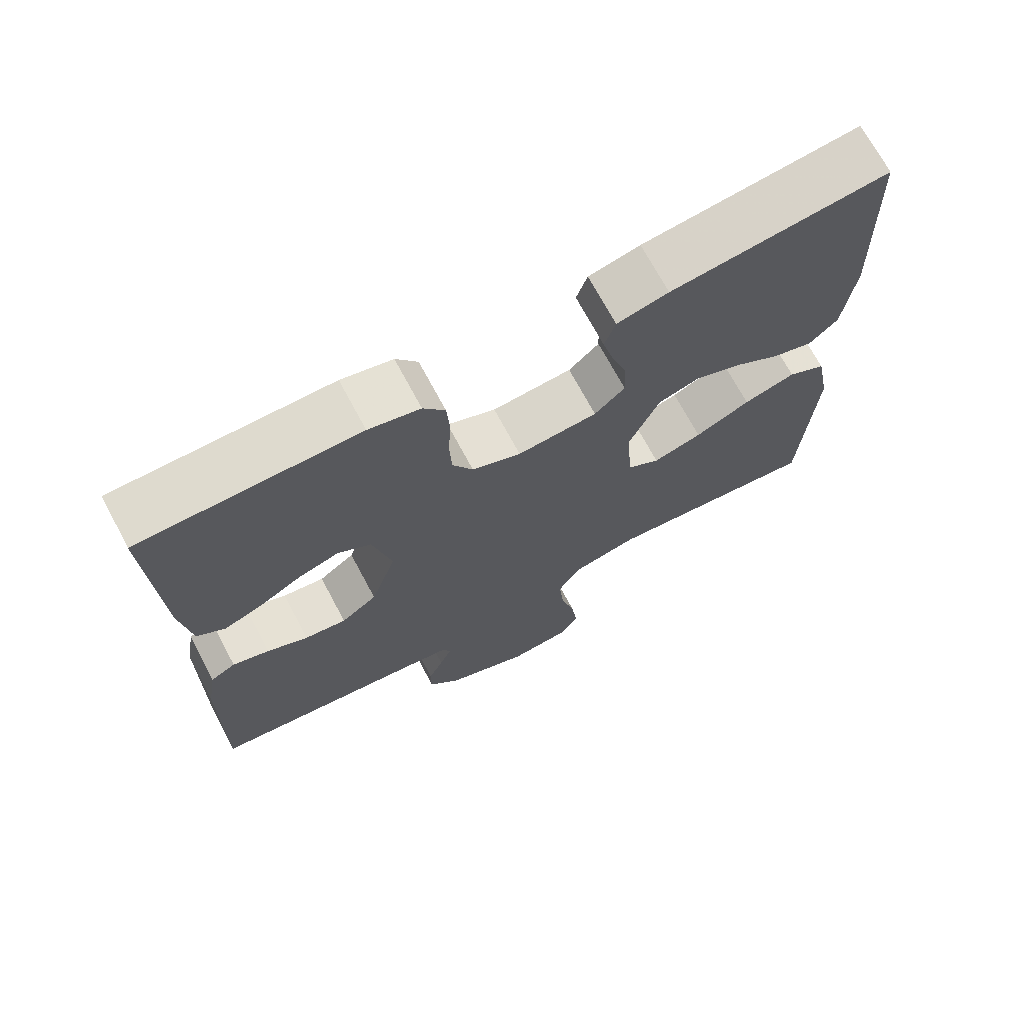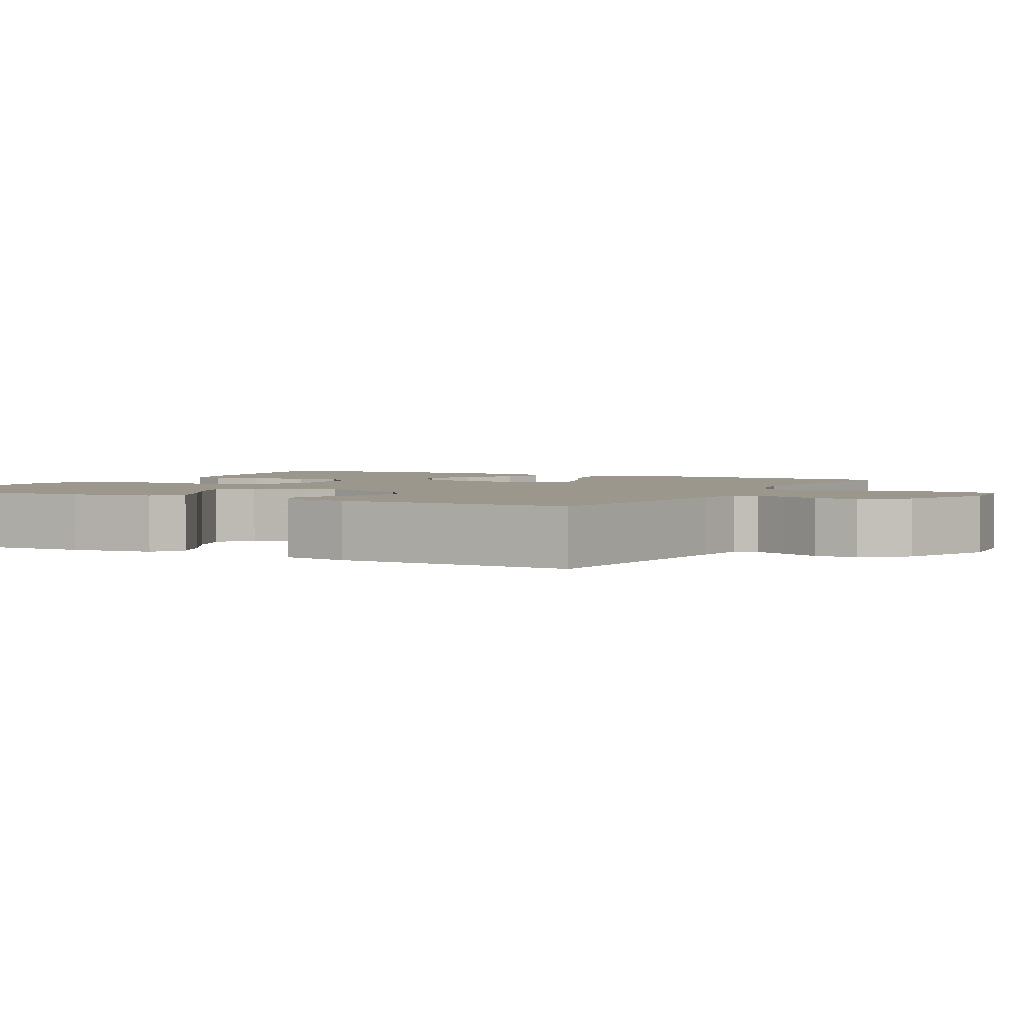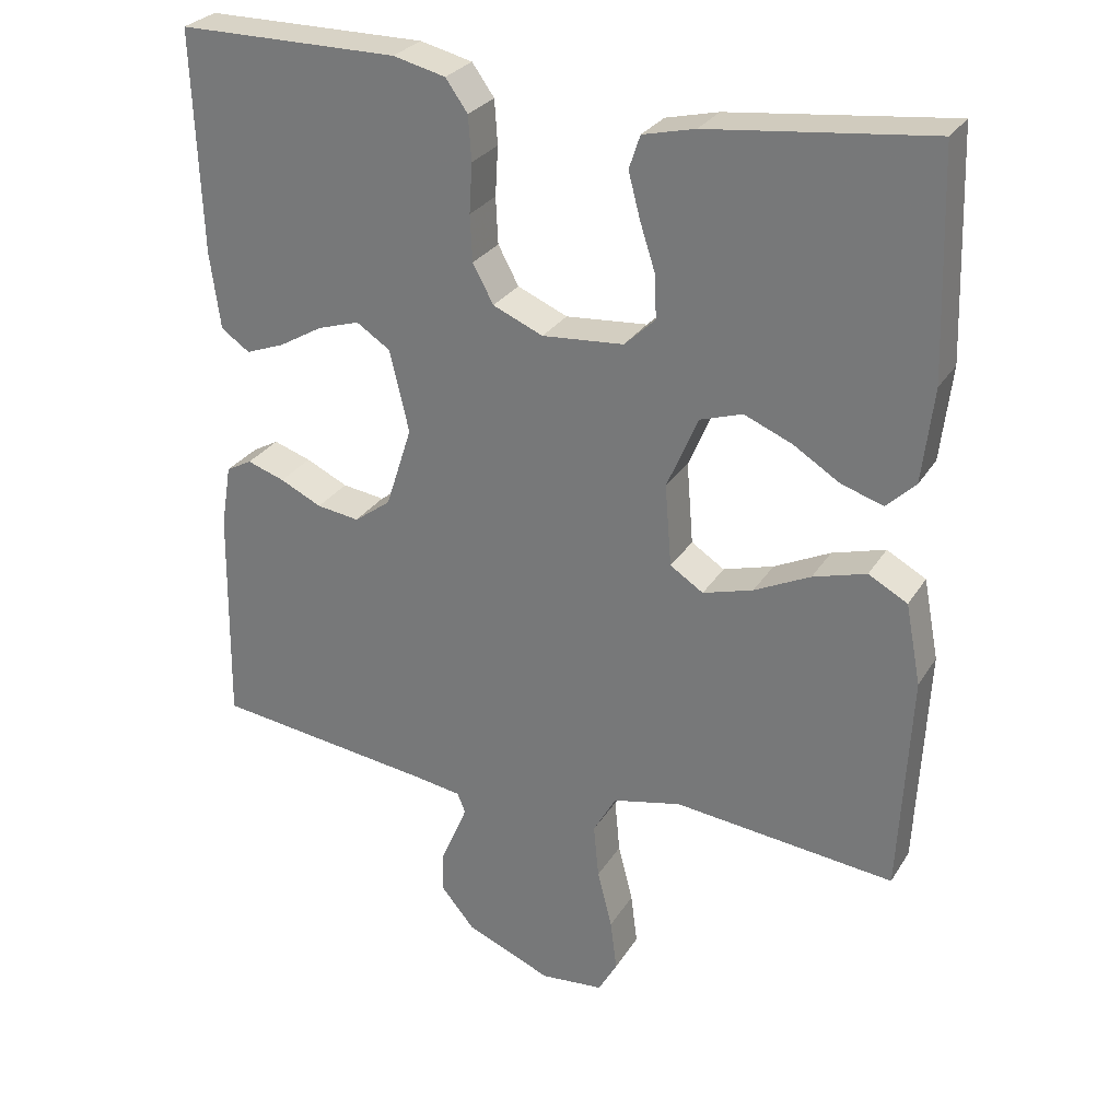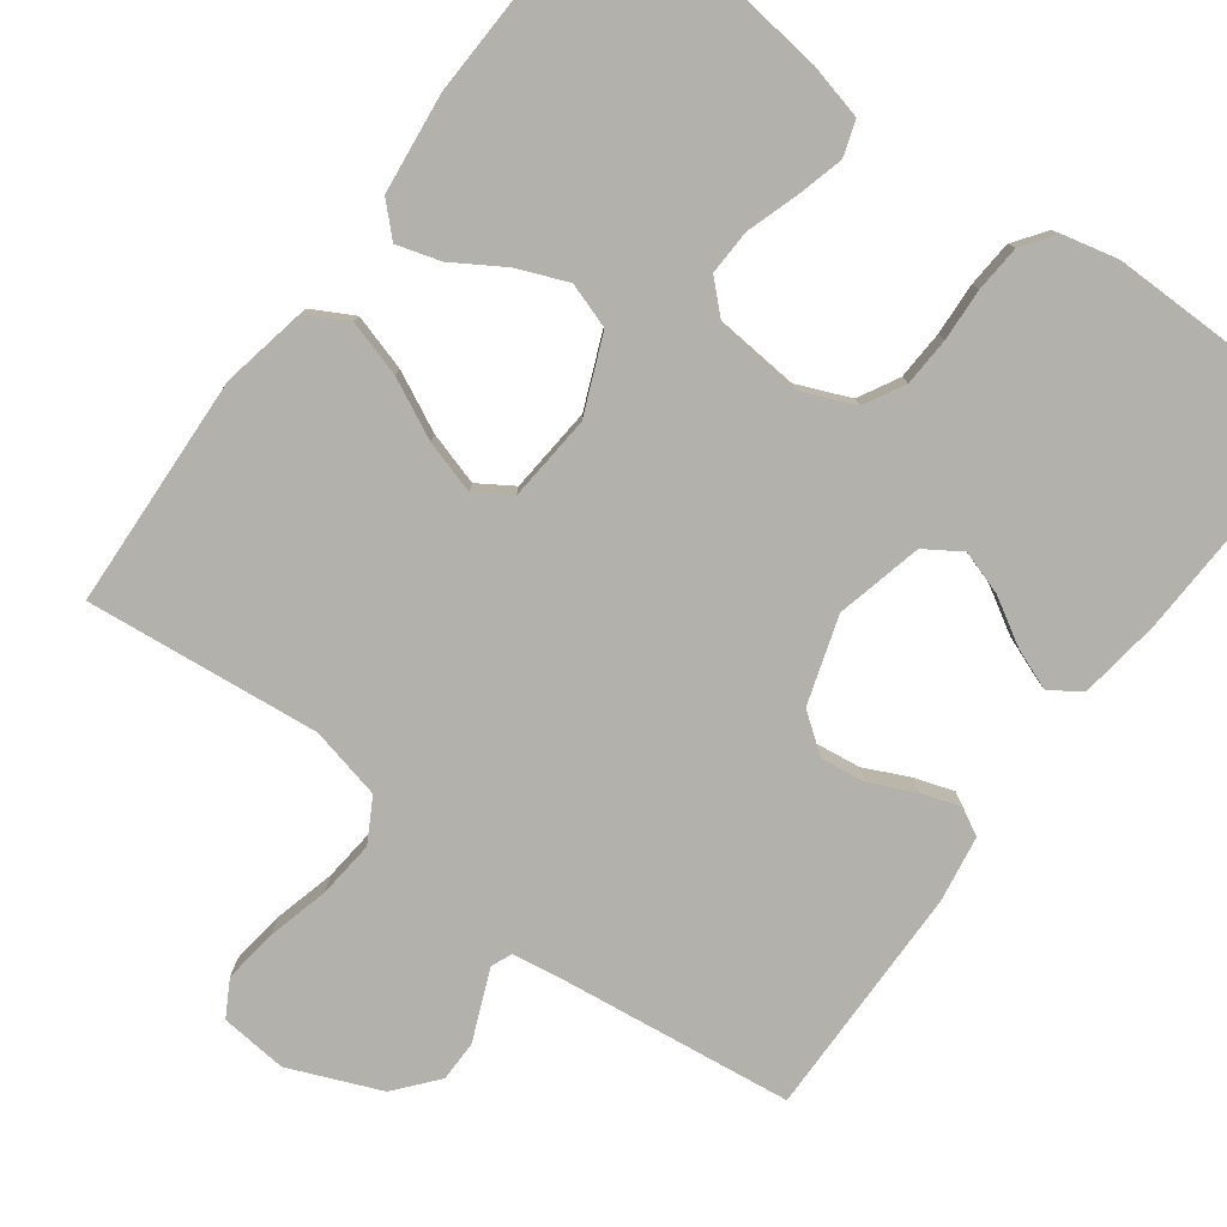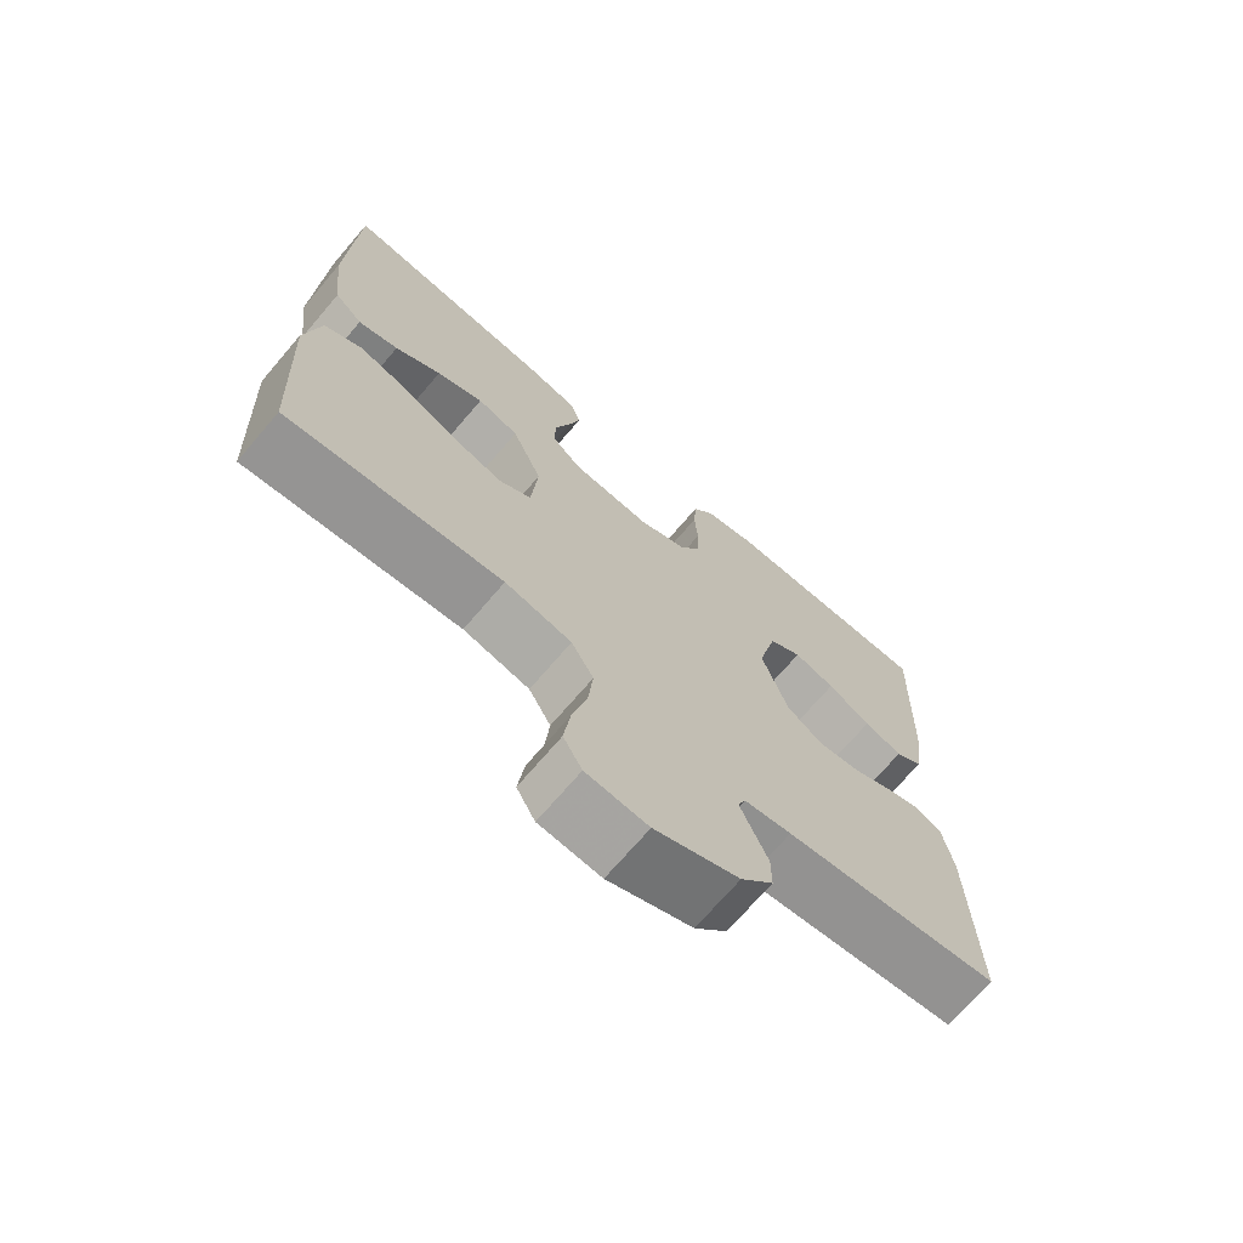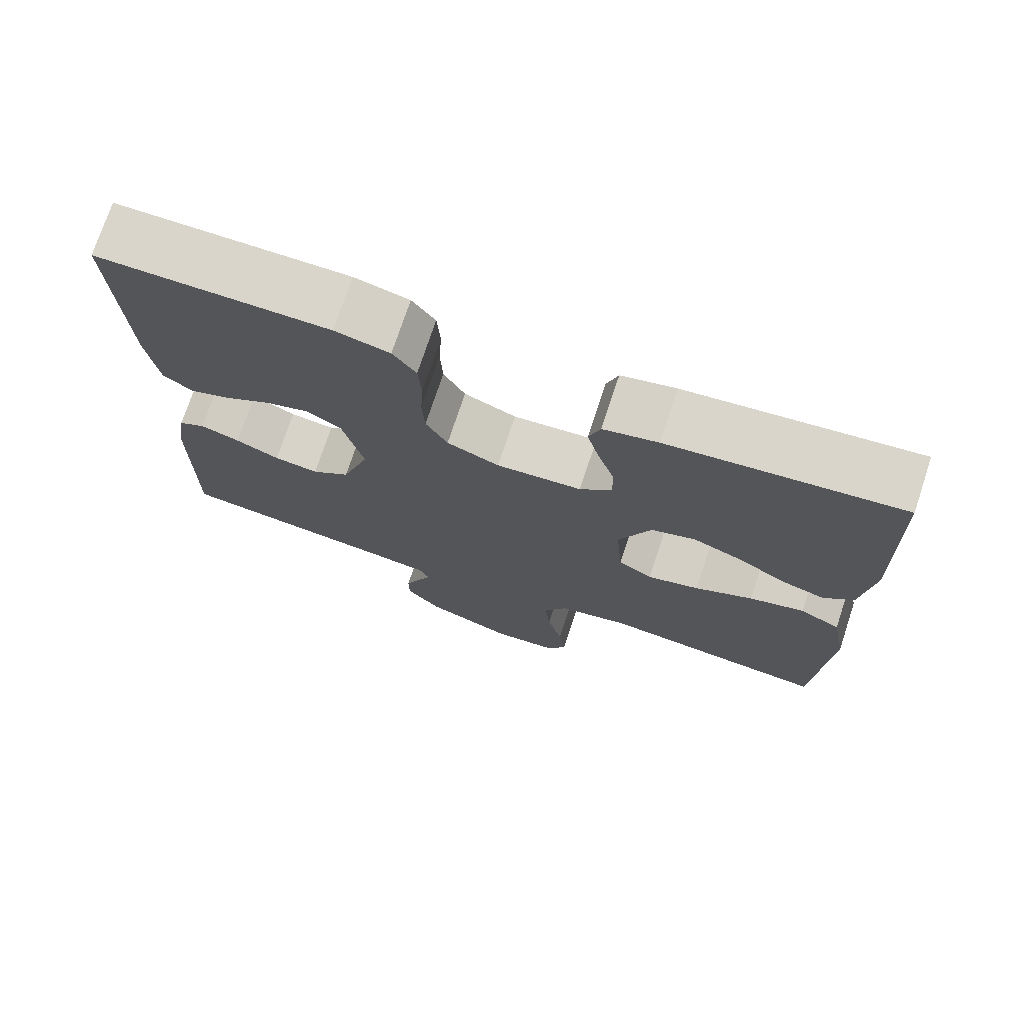
<metadata>
{"format":"obj","ext":"obj","renderer":"f3d","projection":"perspective","resolution":1024,"background":"white","views":[{"elev":71.0,"azim":151.9,"up":"+Z"},{"elev":2.7,"azim":117.9,"up":"+Y"},{"elev":28.1,"azim":-154.3,"up":"+Z"},{"elev":-78.9,"azim":-36.7,"up":"+Y"},{"elev":-70.8,"azim":-40.5,"up":"+Z"},{"elev":74.2,"azim":-161.7,"up":"+Z"}]}
</metadata>
<code>
v -0.5 0.07 0.5
v -0.2 0.07 0.466
v -0.129 0.07 0.449
v -0.114 0.07 0.404
v -0.13 0.07 0.343
v -0.151 0.07 0.278
v -0.153 0.07 0.22
v -0.111 0.07 0.18
v 0 0.07 0.171
v 0.068 0.07 0.2
v 0.096 0.07 0.252
v 0.099 0.07 0.315
v 0.095 0.07 0.382
v 0.099 0.07 0.442
v 0.129 0.07 0.484
v 0.2 0.07 0.501
v 0.5 0.07 0.5
v 0.489 0.07 0.2
v 0.475 0.07 0.095
v 0.436 0.07 0.068
v 0.383 0.07 0.088
v 0.323 0.07 0.123
v 0.266 0.07 0.141
v 0.22 0.07 0.111
v 0.194 0.07 0
v 0.23 0.07 -0.111
v 0.28 0.07 -0.148
v 0.338 0.07 -0.14
v 0.395 0.07 -0.113
v 0.446 0.07 -0.096
v 0.481 0.07 -0.115
v 0.495 0.07 -0.2
v 0.5 0.07 -0.5
v 0.2 0.07 -0.538
v 0.135 0.07 -0.548
v 0.124 0.07 -0.575
v 0.141 0.07 -0.616
v 0.162 0.07 -0.665
v 0.162 0.07 -0.718
v 0.117 0.07 -0.772
v 0 0.07 -0.821
v -0.086 0.07 -0.813
v -0.112 0.07 -0.767
v -0.103 0.07 -0.697
v -0.083 0.07 -0.618
v -0.076 0.07 -0.544
v -0.107 0.07 -0.489
v -0.2 0.07 -0.468
v -0.5 0.07 -0.5
v -0.515 0.07 -0.2
v -0.494 0.07 -0.091
v -0.441 0.07 -0.062
v -0.369 0.07 -0.083
v -0.293 0.07 -0.12
v -0.225 0.07 -0.14
v -0.18 0.07 -0.111
v -0.171 0.07 0
v -0.213 0.07 0.099
v -0.271 0.07 0.118
v -0.336 0.07 0.091
v -0.4 0.07 0.051
v -0.456 0.07 0.034
v -0.495 0.07 0.072
v -0.51 0.07 0.2
v -0.5 0 0.5
v -0.2 0 0.466
v -0.129 0 0.449
v -0.114 0 0.404
v -0.13 0 0.343
v -0.151 0 0.278
v -0.153 0 0.22
v -0.111 0 0.18
v 0 0 0.171
v 0.068 0 0.2
v 0.096 0 0.252
v 0.099 0 0.315
v 0.095 0 0.382
v 0.099 0 0.442
v 0.129 0 0.484
v 0.2 0 0.501
v 0.5 0 0.5
v 0.489 0 0.2
v 0.475 0 0.095
v 0.436 0 0.068
v 0.383 0 0.088
v 0.323 0 0.123
v 0.266 0 0.141
v 0.22 0 0.111
v 0.194 0 0
v 0.23 0 -0.111
v 0.28 0 -0.148
v 0.338 0 -0.14
v 0.395 0 -0.113
v 0.446 0 -0.096
v 0.481 0 -0.115
v 0.495 0 -0.2
v 0.5 0 -0.5
v 0.2 0 -0.538
v 0.135 0 -0.548
v 0.124 0 -0.575
v 0.141 0 -0.616
v 0.162 0 -0.665
v 0.162 0 -0.718
v 0.117 0 -0.772
v 0 0 -0.821
v -0.086 0 -0.813
v -0.112 0 -0.767
v -0.103 0 -0.697
v -0.083 0 -0.618
v -0.076 0 -0.544
v -0.107 0 -0.489
v -0.2 0 -0.468
v -0.5 0 -0.5
v -0.515 0 -0.2
v -0.494 0 -0.091
v -0.441 0 -0.062
v -0.369 0 -0.083
v -0.293 0 -0.12
v -0.225 0 -0.14
v -0.18 0 -0.111
v -0.171 0 0
v -0.213 0 0.099
v -0.271 0 0.118
v -0.336 0 0.091
v -0.4 0 0.051
v -0.456 0 0.034
v -0.495 0 0.072
v -0.51 0 0.2
f 60 61 62 63
f 59 60 63 64
f 58 59 64 1
f 51 52 53 54
f 51 54 55
f 48 49 50 51
f 47 48 51 55
f 46 47 55 56
f 42 43 44 45
f 42 45 46
f 41 42 46
f 37 38 39 40
f 36 37 40 41
f 35 36 41 46
f 31 32 33 34
f 28 29 30 31
f 28 31 34 35
f 19 20 21 22
f 19 22 23
f 18 19 23
f 17 18 23
f 16 17 23 24
f 12 13 14 15
f 11 12 15 16
f 3 4 5 6
f 1 2 3 6
f 58 1 6 7
f 57 58 7 8
f 56 57 8 9
f 46 56 9 10
f 27 28 35 46
f 26 27 46
f 25 26 46 10
f 11 16 24 25
f 10 11 25
f 127 126 125 124
f 128 127 124 123
f 65 128 123 122
f 118 117 116 115
f 119 118 115
f 115 114 113 112
f 119 115 112 111
f 120 119 111 110
f 109 108 107 106
f 110 109 106
f 110 106 105
f 104 103 102 101
f 105 104 101 100
f 110 105 100 99
f 98 97 96 95
f 95 94 93 92
f 99 98 95 92
f 86 85 84 83
f 87 86 83
f 87 83 82
f 87 82 81
f 88 87 81 80
f 79 78 77 76
f 80 79 76 75
f 70 69 68 67
f 70 67 66 65
f 71 70 65 122
f 72 71 122 121
f 73 72 121 120
f 74 73 120 110
f 110 99 92 91
f 110 91 90
f 74 110 90 89
f 89 88 80 75
f 89 75 74
f 1 65 66 2
f 2 66 67 3
f 3 67 68 4
f 4 68 69 5
f 5 69 70 6
f 6 70 71 7
f 7 71 72 8
f 8 72 73 9
f 9 73 74 10
f 10 74 75 11
f 11 75 76 12
f 12 76 77 13
f 13 77 78 14
f 14 78 79 15
f 15 79 80 16
f 16 80 81 17
f 17 81 82 18
f 18 82 83 19
f 19 83 84 20
f 20 84 85 21
f 21 85 86 22
f 22 86 87 23
f 23 87 88 24
f 24 88 89 25
f 25 89 90 26
f 26 90 91 27
f 27 91 92 28
f 28 92 93 29
f 29 93 94 30
f 30 94 95 31
f 31 95 96 32
f 32 96 97 33
f 33 97 98 34
f 34 98 99 35
f 35 99 100 36
f 36 100 101 37
f 37 101 102 38
f 38 102 103 39
f 39 103 104 40
f 40 104 105 41
f 41 105 106 42
f 42 106 107 43
f 43 107 108 44
f 44 108 109 45
f 45 109 110 46
f 46 110 111 47
f 47 111 112 48
f 48 112 113 49
f 49 113 114 50
f 50 114 115 51
f 51 115 116 52
f 52 116 117 53
f 53 117 118 54
f 54 118 119 55
f 55 119 120 56
f 56 120 121 57
f 57 121 122 58
f 58 122 123 59
f 59 123 124 60
f 60 124 125 61
f 61 125 126 62
f 62 126 127 63
f 63 127 128 64
f 64 128 65 1

</code>
